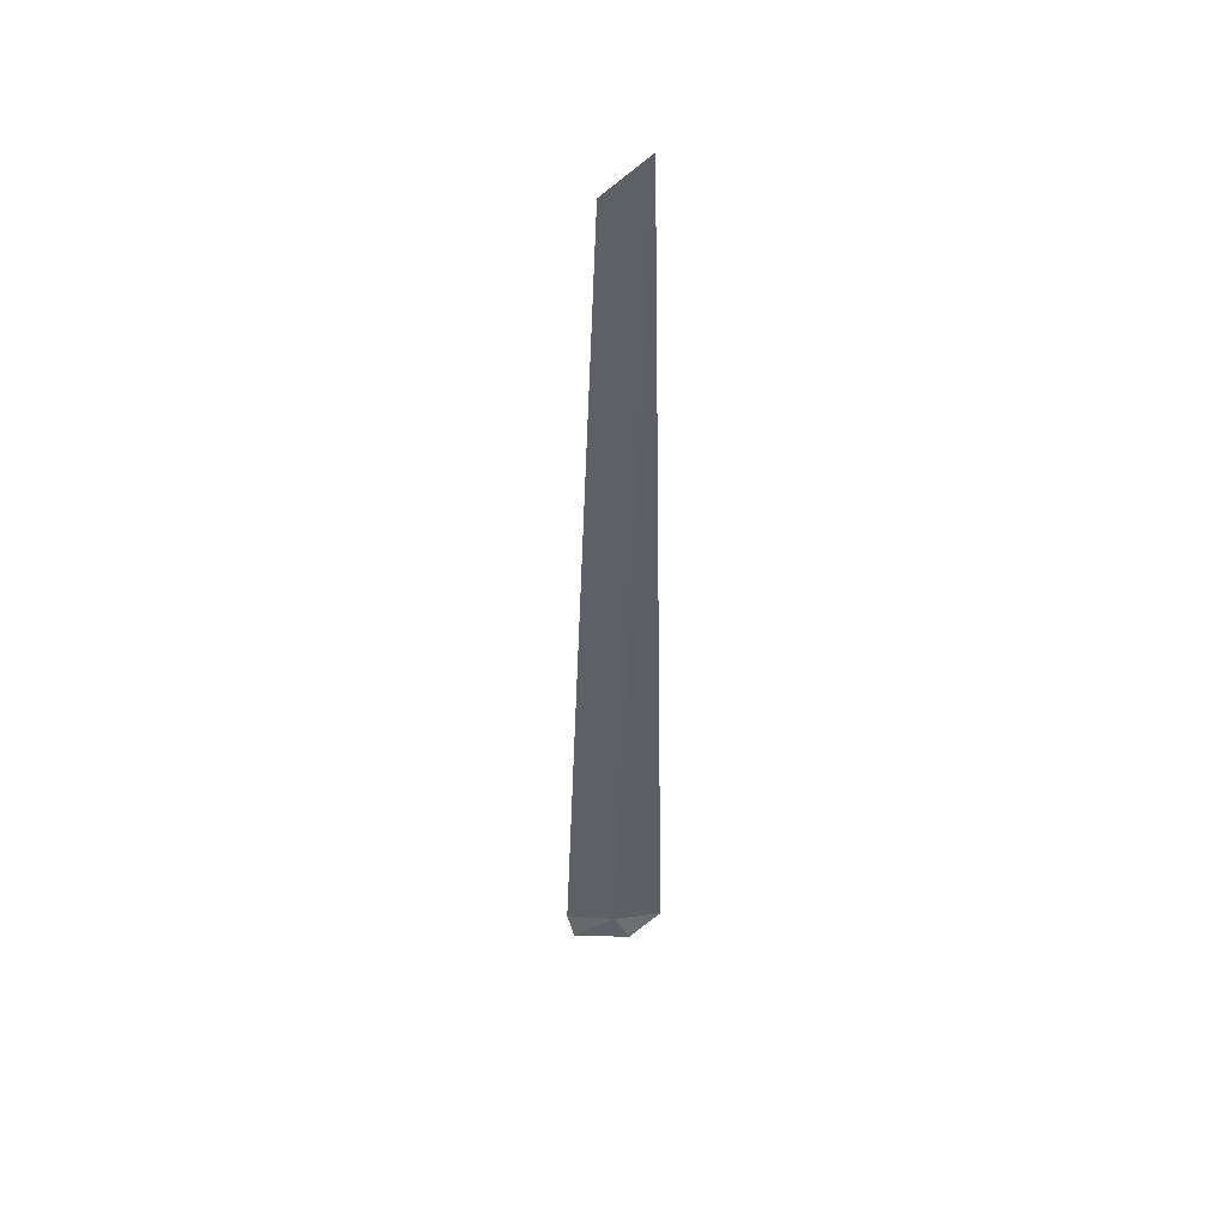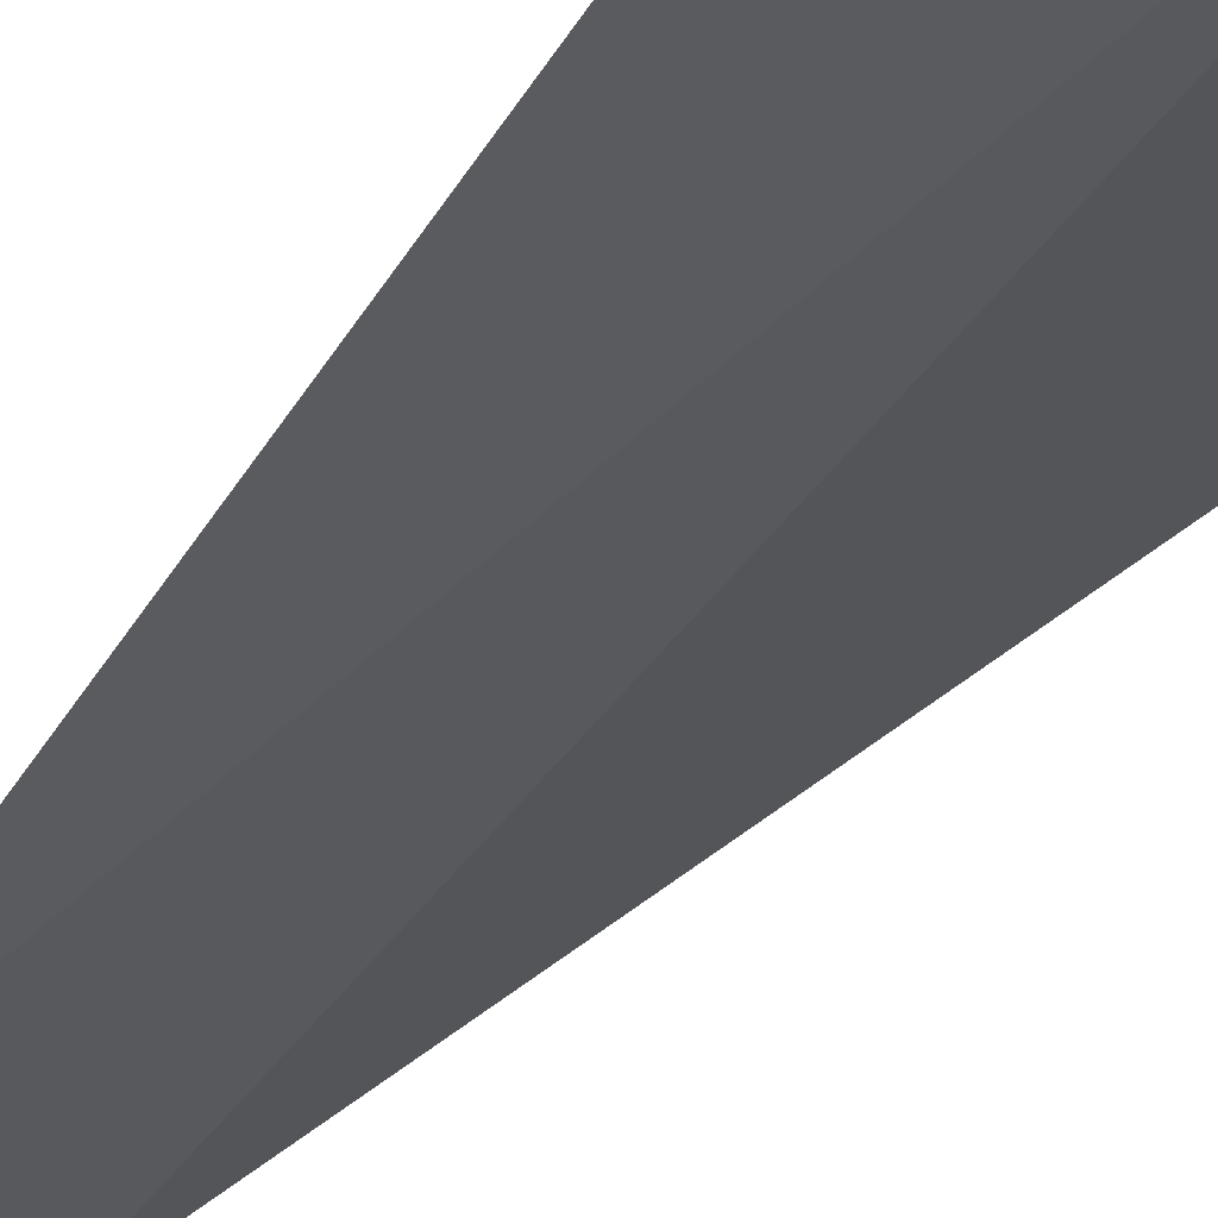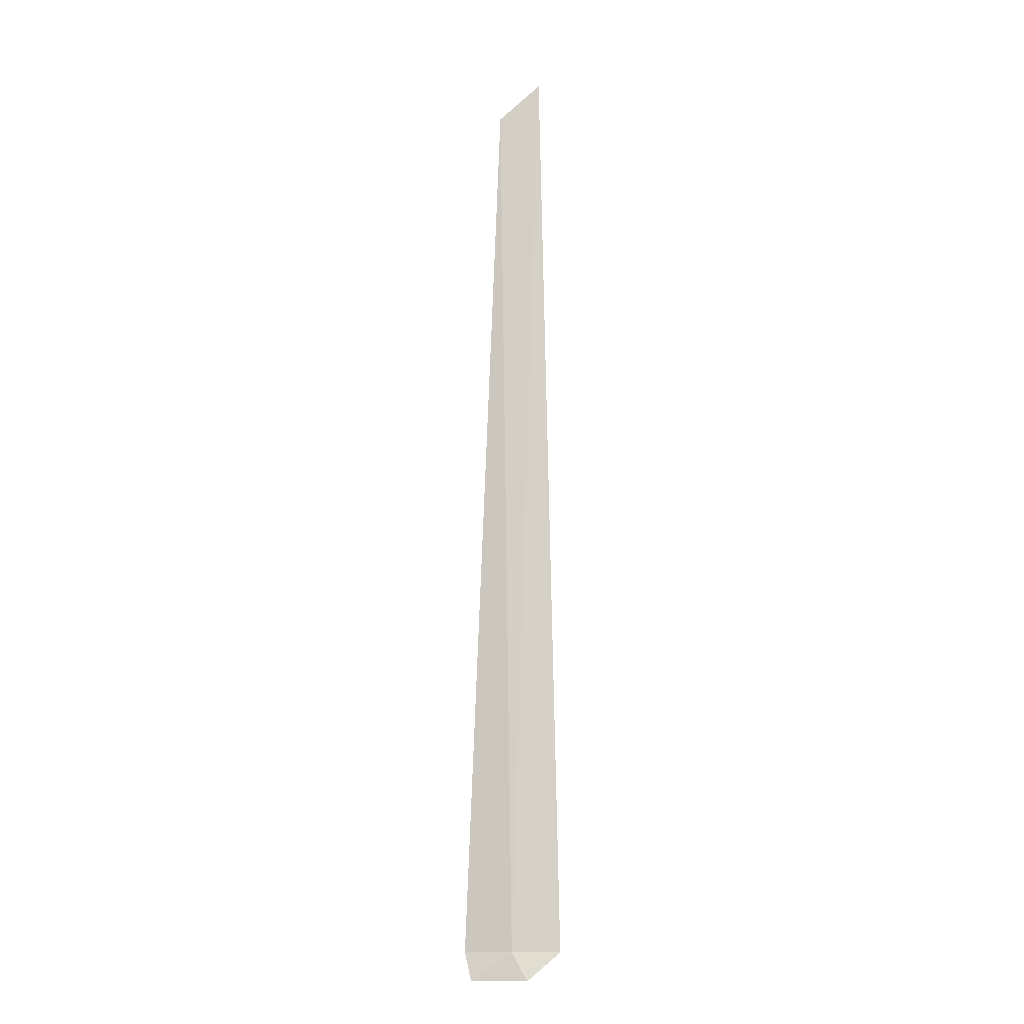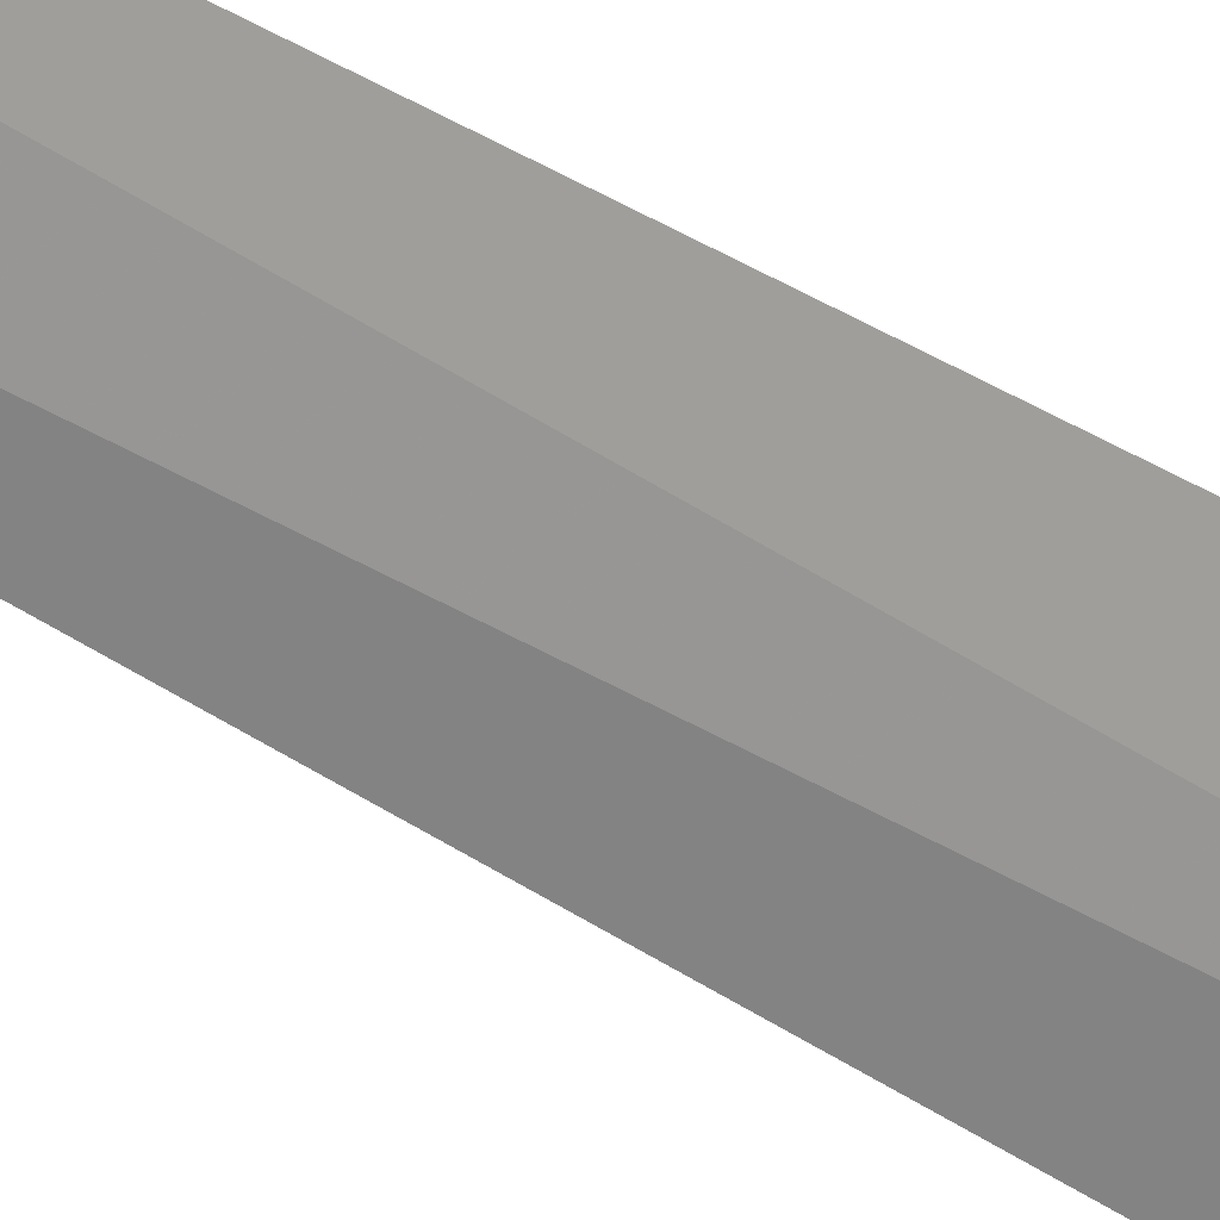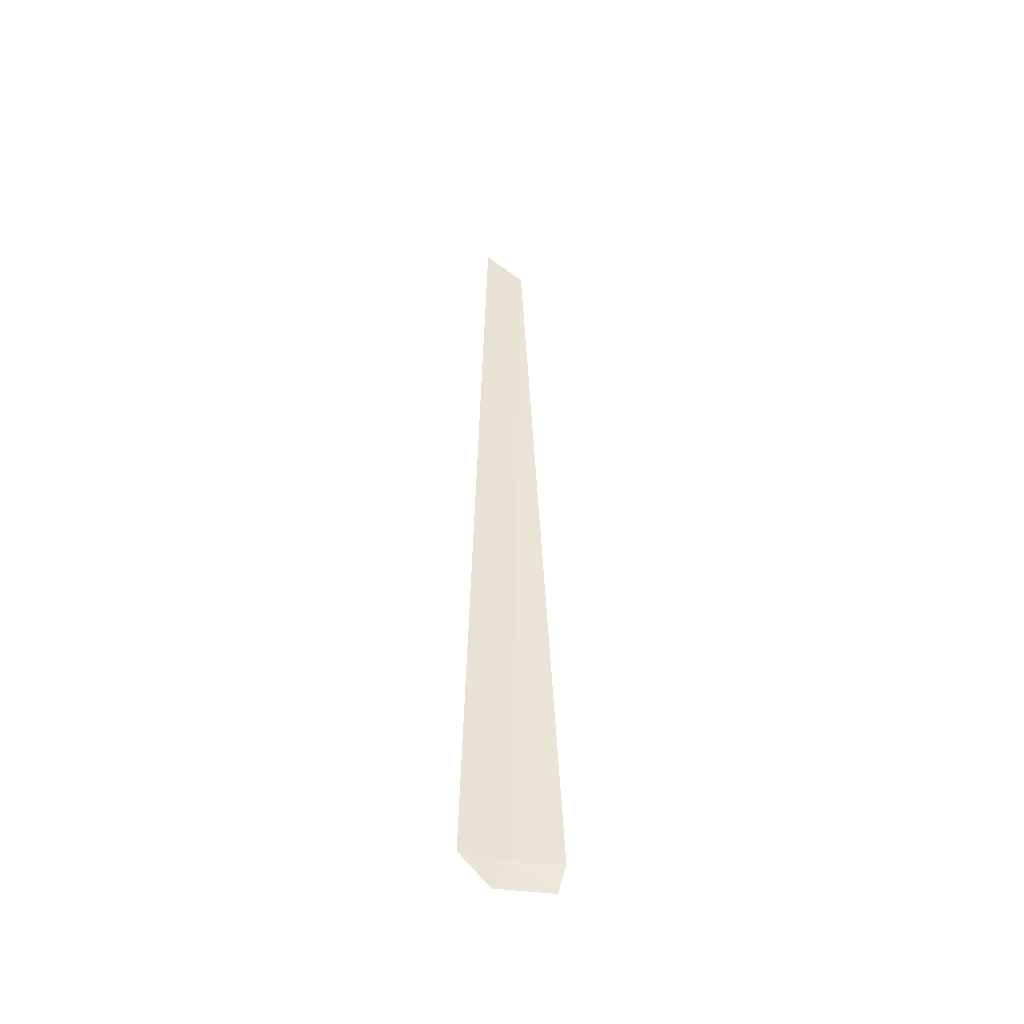
<metadata>
{"format":"obj","ext":"obj","renderer":"f3d","projection":"perspective","resolution":1024,"background":"white","views":[{"elev":46.2,"azim":-156.3,"up":"+Y"},{"elev":-10.9,"azim":-10.8,"up":"+Z"},{"elev":-11.5,"azim":-146.8,"up":"+Y"},{"elev":-44.8,"azim":-125.7,"up":"+Z"},{"elev":-48.4,"azim":14.7,"up":"+Y"}]}
</metadata>
<code>
v 4.128 1.001 40.42
v 3.983 0.7417 40.46
v 3.748 1.001 40.66
v 4.474 0.7417 40.25
v 4.553 1.001 40.27
v 3.889 9.612 40.55
v 4.235 9.266 40.37
f 1 3 2
f 1 2 4
f 1 4 5
f 1 6 3
f 1 7 6
f 1 5 7

</code>
